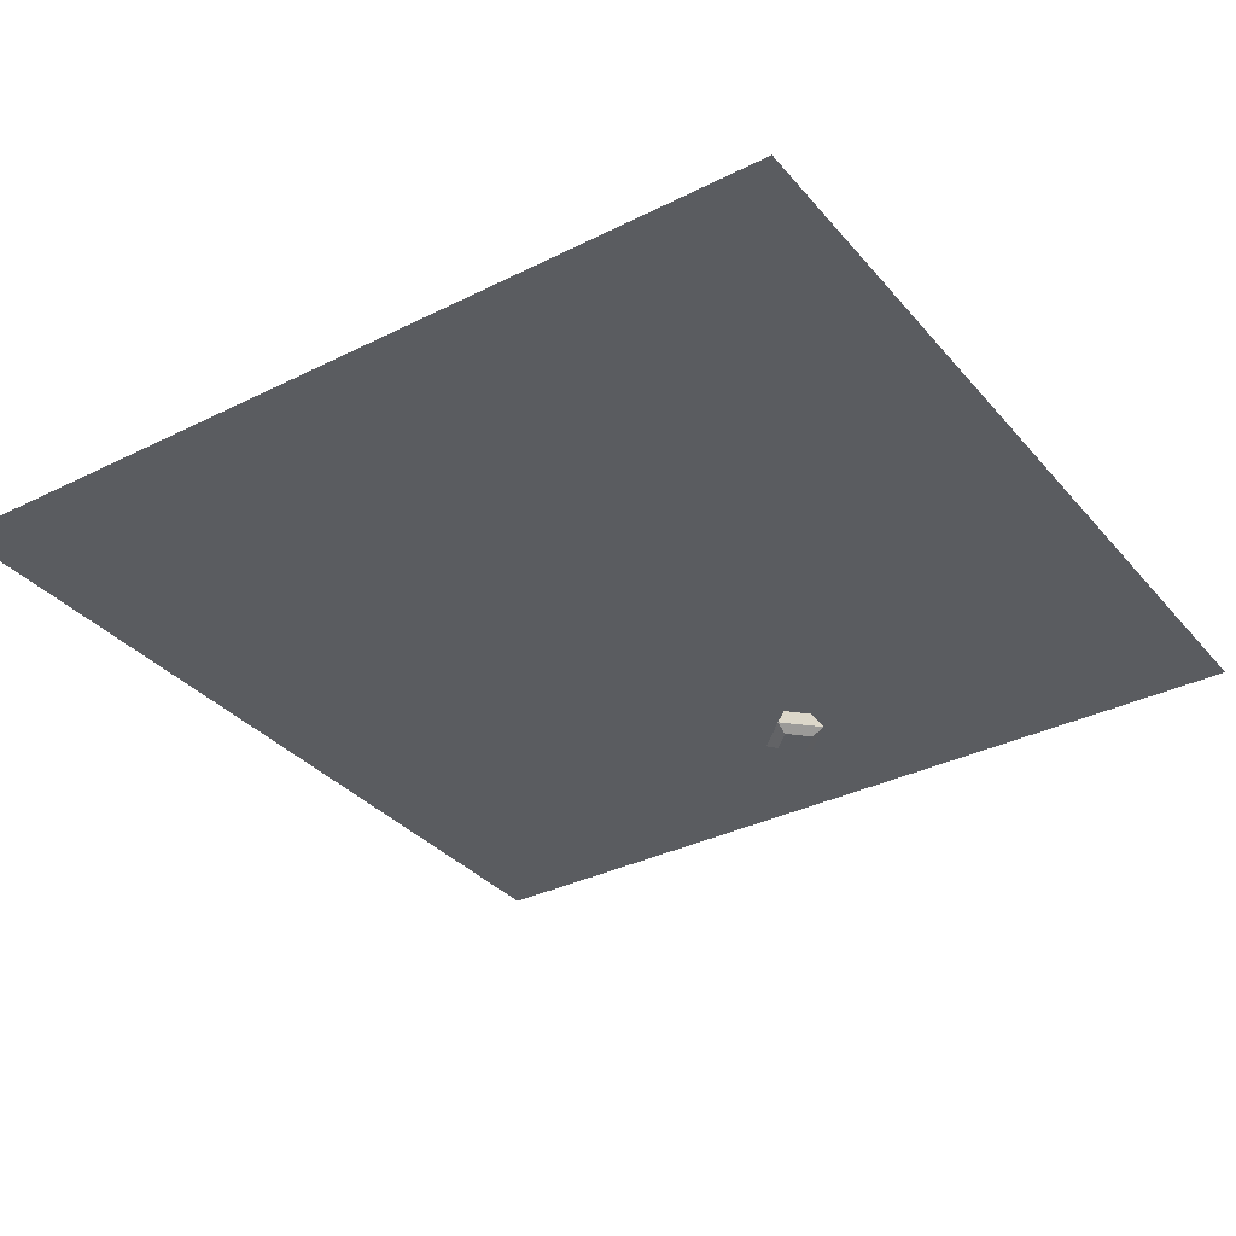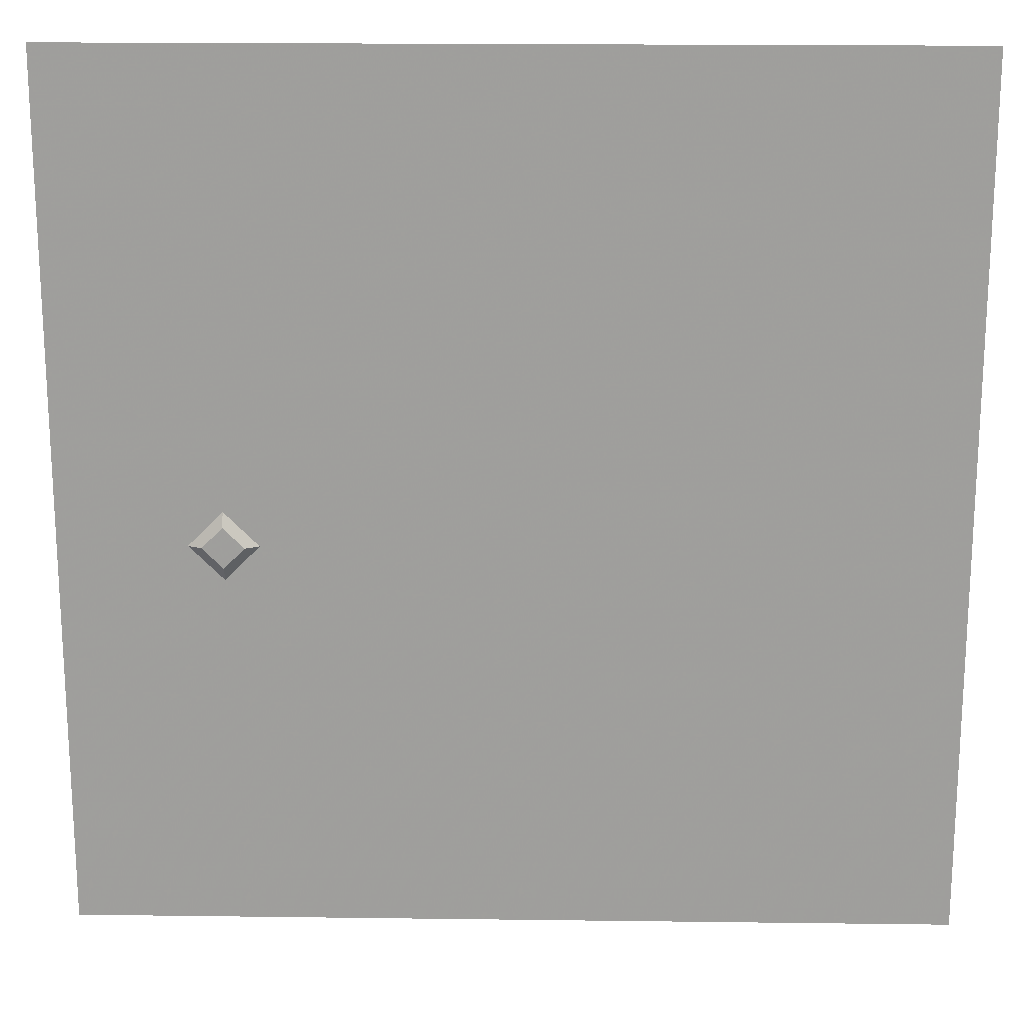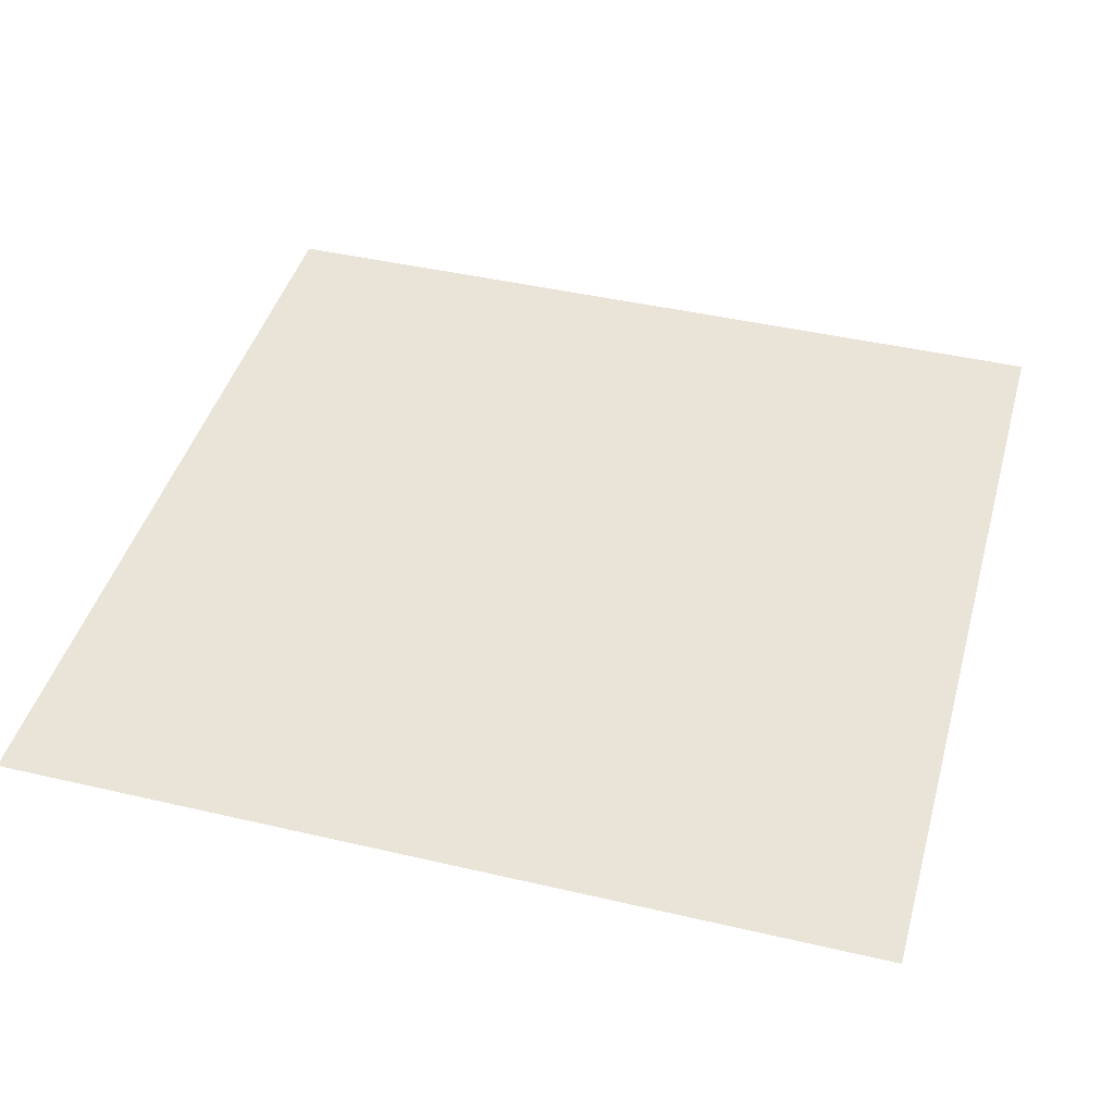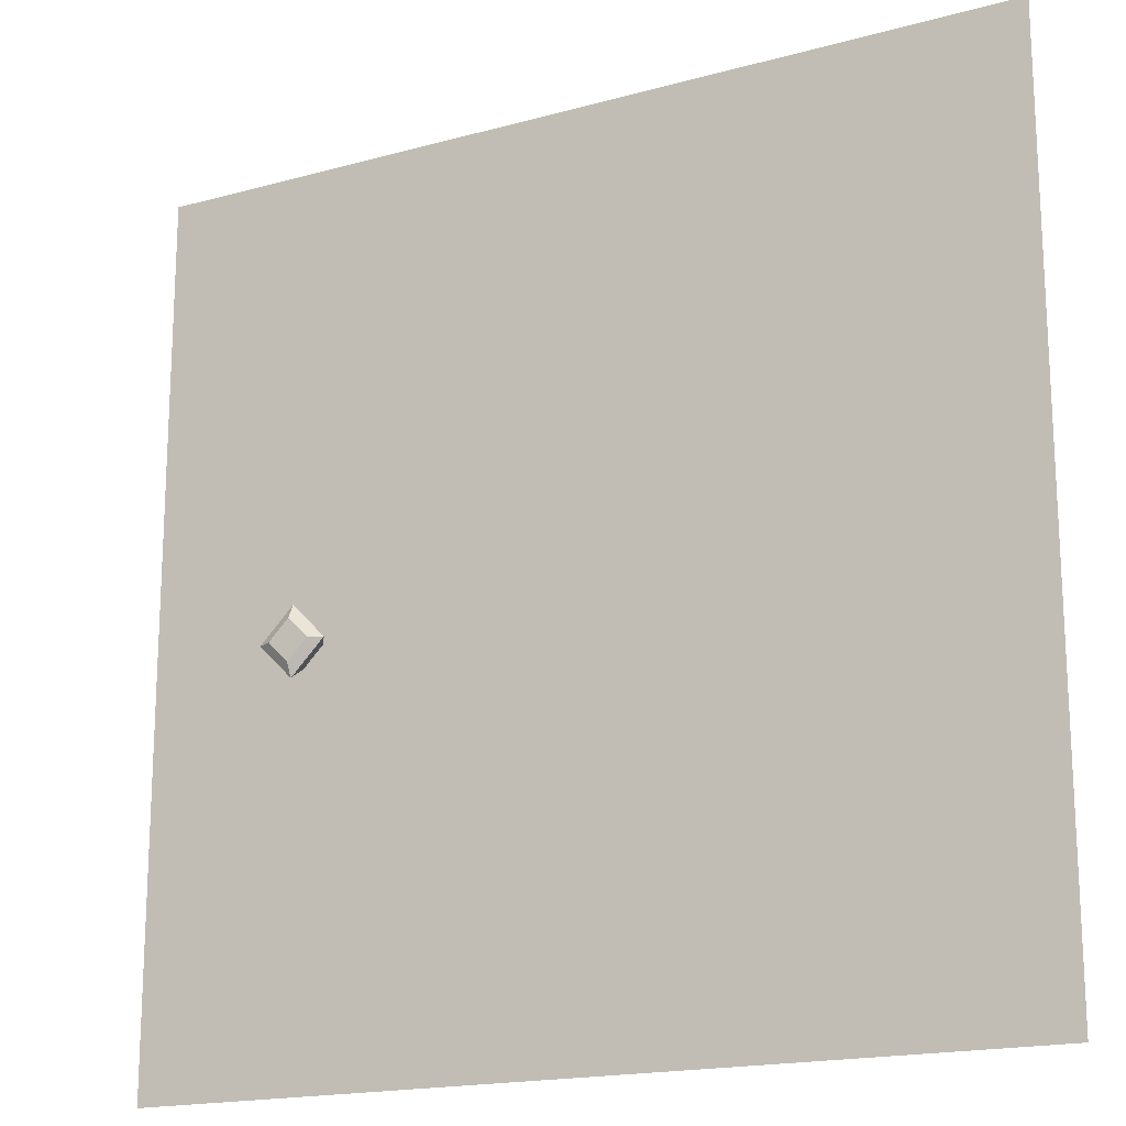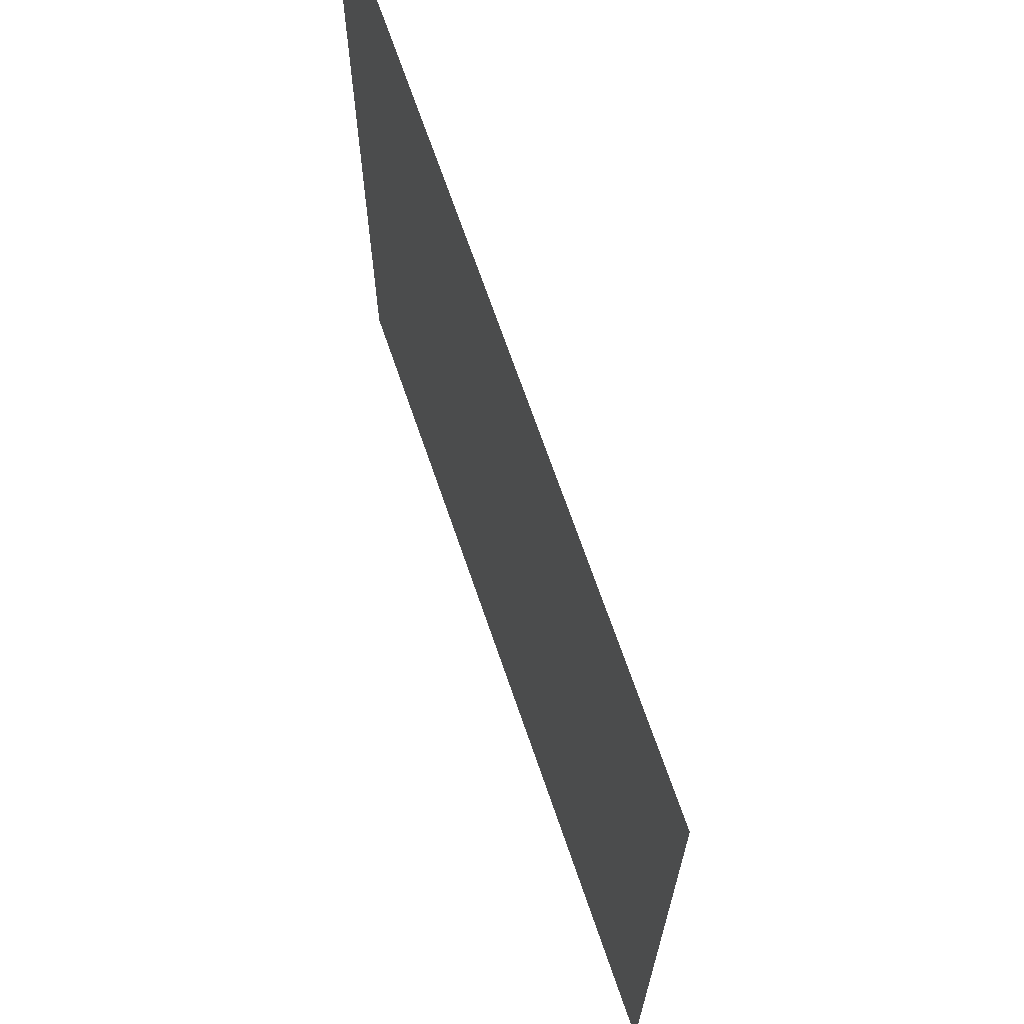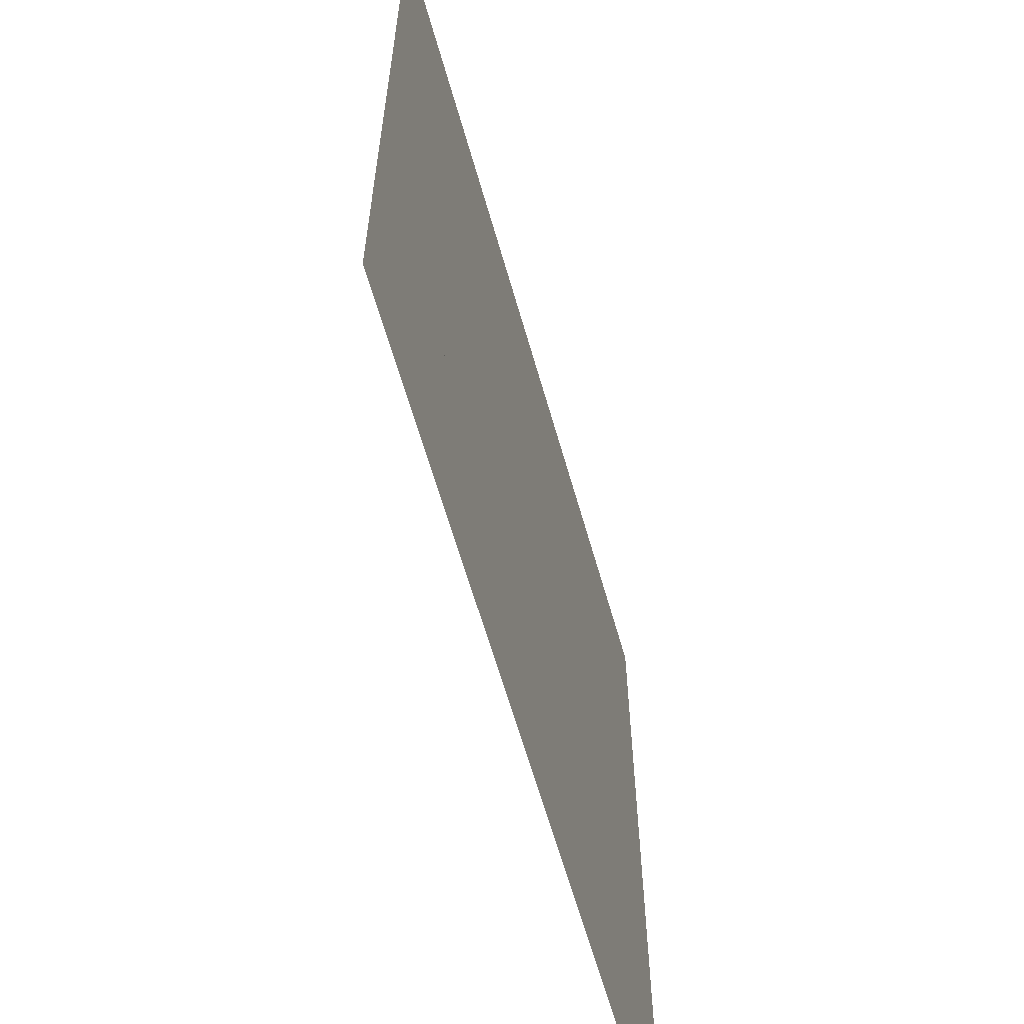
<metadata>
{"format":"obj","ext":"obj","renderer":"f3d","projection":"perspective","resolution":1024,"background":"white","views":[{"elev":-34.1,"azim":-55.9,"up":"+Z"},{"elev":18.7,"azim":-178.6,"up":"+Y"},{"elev":43.5,"azim":15.4,"up":"+Z"},{"elev":-17.7,"azim":-151.5,"up":"+Y"},{"elev":68.8,"azim":71.1,"up":"+Y"},{"elev":-62.8,"azim":-74.1,"up":"+Y"}]}
</metadata>
<code>
v -0.5 0.2344 0
v 0.5 0.2344 0
v 0.5 -0.5 0
v -0.5 -0.5 0
v -0.5 0.3125 0
v -0.2891 0.3125 0
v -0.3047 0.2188 0
v -0.5 0.2422 0
v -0.2734 0.1953 0
v -0.5 0.2188 0
v -0.2422 0.3281 0
v -0.1406 0.3125 0
v 0.2578 0.3125 0
v 0.2812 0.2344 0
v -0.1797 0.2266 0
v -0.2109 0.2031 0
v -0.1719 0.3359 0
v -0.1641 0.3984 0
v -0.125 0.3906 0
v 0.2734 0.3906 0
v 0.2891 0.3359 0
v 0.3125 0.2109 0
v 0.3672 0.3125 0
v 0.5 0.3125 0
v 0.5 0.2422 0
v 0.3828 0.2578 0
v 0.3516 0.2344 0
v 0.3438 0.3359 0
v 0.3438 0.4141 0
v 0.3672 0.3906 0
v 0.5 0.3906 0
v 0.3672 0.4375 0
v 0.5 0.4375 0
v 0.3438 0.4609 0
v 0.5 0.4609 0
v 0.5 0.2188 0
v -0.4375 0.1328 0
v -0.03906 0.1094 0
v -0.03906 -0.09375 0
v -0.4531 -0.1172 0
v -0.4844 -0.1406 0
v -0.4688 0.1562 0
v -0.007812 0.1328 0
v -0.007812 -0.1172 0
v 0.07031 0.125 0
v 0.4531 0.08594 0
v 0.4453 -0.125 0
v 0.07812 -0.1328 0
v 0.04688 -0.1562 0
v 0.03906 0.1484 0
v 0.4766 0.1094 0
v 0.4766 -0.1562 0
v -0.5 0.3906 0
v -0.5 0.4453 0
v 0.5 0.4453 0
v -0.5 0.5 0
v 0.5 0.5 0
v -0.2891 0.3906 0
v -0.2422 0.4062 0
v -0.2891 0.4453 0
v -0.2422 0.4609 0
v -0.5 0.4609 0
v -0.5 0.4375 0
v 0.2969 0.3984 0
v 0.2578 0.4453 0
v 0.2734 0.4688 0
v -0.1484 0.4688 0
v -0.1172 0.4453 0
v -0.1406 -0.4062 0
v -0.4453 -0.4297 0
v -0.4375 -0.2031 0
v -0.1484 -0.25 0
v -0.1172 -0.2266 0
v -0.1094 -0.4297 0
v -0.4766 -0.4531 0
v -0.4688 -0.1797 0
v 0.3828 -0.4062 0
v -0.05469 -0.4219 0
v -0.05469 -0.2422 0
v 0.4141 -0.2344 0
v 0.4453 -0.2109 0
v 0.4141 -0.4297 0
v -0.08594 -0.4453 0
v -0.08594 -0.2188 0
v -0.04688 0.4375 0
v -0.03906 0.4375 0
v -0.03906 0.03906 0
v -0.04688 0.03906 0
v -0.0625 0.07031 0
v -0.0625 0.4062 0
v -0.2891 0.4375 0
v -0.3672 0.5 0
v 0 0.5 0
v 0 0.03906 0
v -0.03906 -0.1016 0
v -0.2891 -0.1016 0
v -0.2891 0.03906 0
v -0.3672 -0.03906 0
v -0.2656 0.4062 0
v -0.2656 0.07031 0
v -0.2891 -0.5 0
v -0.3672 -0.5 0
v -0.2891 -0.1094 0
v -0.2656 -0.1406 0
v -0.2656 -0.5 0
v -0.0625 -0.1406 0
v -0.0625 -0.5 0
v -0.04688 -0.1094 0
v -0.04688 -0.5 0
v -0.03906 -0.5 0
v 0 -0.1016 0
v 0 -0.5 0
v 0.05469 -0.1016 0
v 0.05469 -0.5 0
v 0.05469 -0.1094 0
v 0.07031 -0.1406 0
v 0.07031 -0.5 0
v 0.2734 -0.1406 0
v 0.2734 -0.5 0
v 0.2891 -0.1094 0
v 0.2891 -0.5 0
v 0.2969 -0.5 0
v 0.2969 -0.1016 0
v 0.3594 -0.03906 0
v 0.3594 -0.5 0
v 0.05469 0.03906 0
v 0.2891 0.4375 0
v 0.2969 0.4375 0
v 0.2969 0.03906 0
v 0.2891 0.03906 0
v 0.2734 0.07031 0
v 0.2734 0.4062 0
v 0.05469 0.4375 0
v 0.3594 0.5 0
v 0.07031 0.07031 0
v 0.07031 0.4062 0
v 0.3359 -0.03906 -0.03125
v 0.3516 -0.03906 -0.02344
v 0.3125 -0.07812 -0.02344
v 0.3125 -0.0625 -0.03125
v 0.3125 -0.01562 -0.03125
v 0.3125 0 -0.02344
v 0.3125 -0.01562 0
v 0.3359 -0.03906 0
v 0.3125 -0.0625 0
v 0.2734 -0.03906 -0.02344
v 0.2891 -0.03906 -0.03125
v 0.2891 -0.03906 0
f 1 2 3
f 1 3 4
f 7 6 11
f 7 11 9
f 12 15 16
f 12 16 17
f 12 19 13
f 13 19 20
f 13 21 14
f 14 21 22
f 23 26 27
f 23 27 28
f 23 30 24
f 24 30 31
f 6 5 53
f 6 53 58
f 5 6 7
f 5 7 8
f 12 13 14
f 12 14 15
f 23 24 25
f 23 25 26
f 37 40 41
f 37 41 42
f 37 42 38
f 38 42 43
f 38 43 39
f 39 43 44
f 39 44 40
f 40 44 41
f 45 48 49
f 45 49 50
f 45 50 46
f 46 50 51
f 46 51 52
f 46 52 47
f 47 52 48
f 48 52 49
f 69 72 73
f 69 73 74
f 69 74 70
f 70 74 75
f 70 75 71
f 71 75 76
f 71 76 72
f 72 76 73
f 77 80 81
f 77 81 82
f 77 82 78
f 78 82 83
f 78 83 79
f 79 83 84
f 79 84 80
f 80 84 81
f 8 7 9
f 8 9 10
f 14 22 15
f 15 22 16
f 26 25 36
f 26 36 27
f 12 17 18
f 12 18 19
f 13 20 21
f 23 28 29
f 23 29 30
f 6 58 11
f 11 58 59
f 21 20 64
f 31 30 32
f 31 32 33
f 2 1 5
f 2 5 24
f 59 58 60
f 59 60 61
f 63 60 58
f 63 58 53
f 64 20 65
f 64 65 66
f 67 68 19
f 67 19 18
f 20 19 68
f 20 68 65
f 30 29 34
f 30 34 32
f 33 32 34
f 33 34 35
f 61 60 62
f 62 60 63
f 66 65 67
f 67 65 68
f 37 38 39
f 37 39 40
f 45 46 47
f 45 47 48
f 69 70 71
f 69 71 72
f 77 78 79
f 77 79 80
f 24 5 53
f 24 53 31
f 31 53 54
f 31 54 55
f 55 54 56
f 55 56 57
f 85 86 87
f 85 87 88
f 85 91 86
f 85 86 87
f 85 87 88
f 85 91 86
f 97 91 99
f 97 99 100
f 97 100 88
f 88 100 89
f 91 99 97
f 101 103 104
f 101 104 105
f 109 108 110
f 110 108 95
f 114 115 116
f 114 116 117
f 121 120 122
f 122 120 123
f 103 96 95
f 103 95 108
f 103 104 101
f 103 96 95
f 103 95 108
f 104 105 101
f 113 123 115
f 115 123 120
f 100 89 88
f 100 88 97
f 100 97 99
f 108 95 110
f 108 110 109
f 127 128 129
f 127 129 130
f 127 133 128
f 133 136 126
f 135 131 130
f 135 130 126
f 135 126 136
f 85 88 89
f 85 89 90
f 85 90 91
f 85 88 89
f 85 89 90
f 85 90 91
f 90 99 91
f 101 96 103
f 107 106 108
f 107 108 109
f 114 113 115
f 119 118 120
f 119 120 121
f 103 108 106
f 103 106 104
f 103 101 96
f 103 108 106
f 103 106 104
f 115 120 118
f 115 118 116
f 90 99 91
f 108 109 107
f 108 107 106
f 127 130 131
f 127 131 132
f 127 132 133
f 132 136 133
f 86 91 92
f 86 92 93
f 86 93 94
f 86 94 87
f 87 94 95
f 87 95 96
f 87 96 97
f 97 96 98
f 97 98 91
f 89 100 90
f 90 100 99
f 91 97 98
f 91 98 92
f 91 92 86
f 86 92 93
f 86 93 94
f 86 94 87
f 87 94 95
f 87 95 96
f 87 96 97
f 97 96 98
f 98 96 101
f 98 101 102
f 101 98 96
f 105 104 106
f 105 106 107
f 110 95 111
f 110 111 112
f 112 111 113
f 112 113 114
f 117 116 118
f 117 118 119
f 122 123 124
f 122 124 125
f 104 106 105
f 111 95 94
f 111 94 126
f 111 126 113
f 113 126 123
f 90 89 100
f 90 100 99
f 98 92 91
f 106 107 105
f 110 95 111
f 110 111 112
f 101 102 98
f 111 95 94
f 128 133 134
f 128 134 124
f 128 124 129
f 129 124 123
f 129 123 126
f 132 131 135
f 132 135 136
f 133 126 93
f 133 93 134
f 126 94 93
f 137 138 139
f 137 139 140
f 137 140 141
f 137 141 138
f 138 141 142
f 138 142 143
f 138 143 144
f 138 144 139
f 139 144 145
f 139 145 146
f 139 146 140
f 140 146 147
f 140 147 141
f 141 147 142
f 142 147 146
f 142 146 148
f 142 148 143
f 146 145 148

</code>
